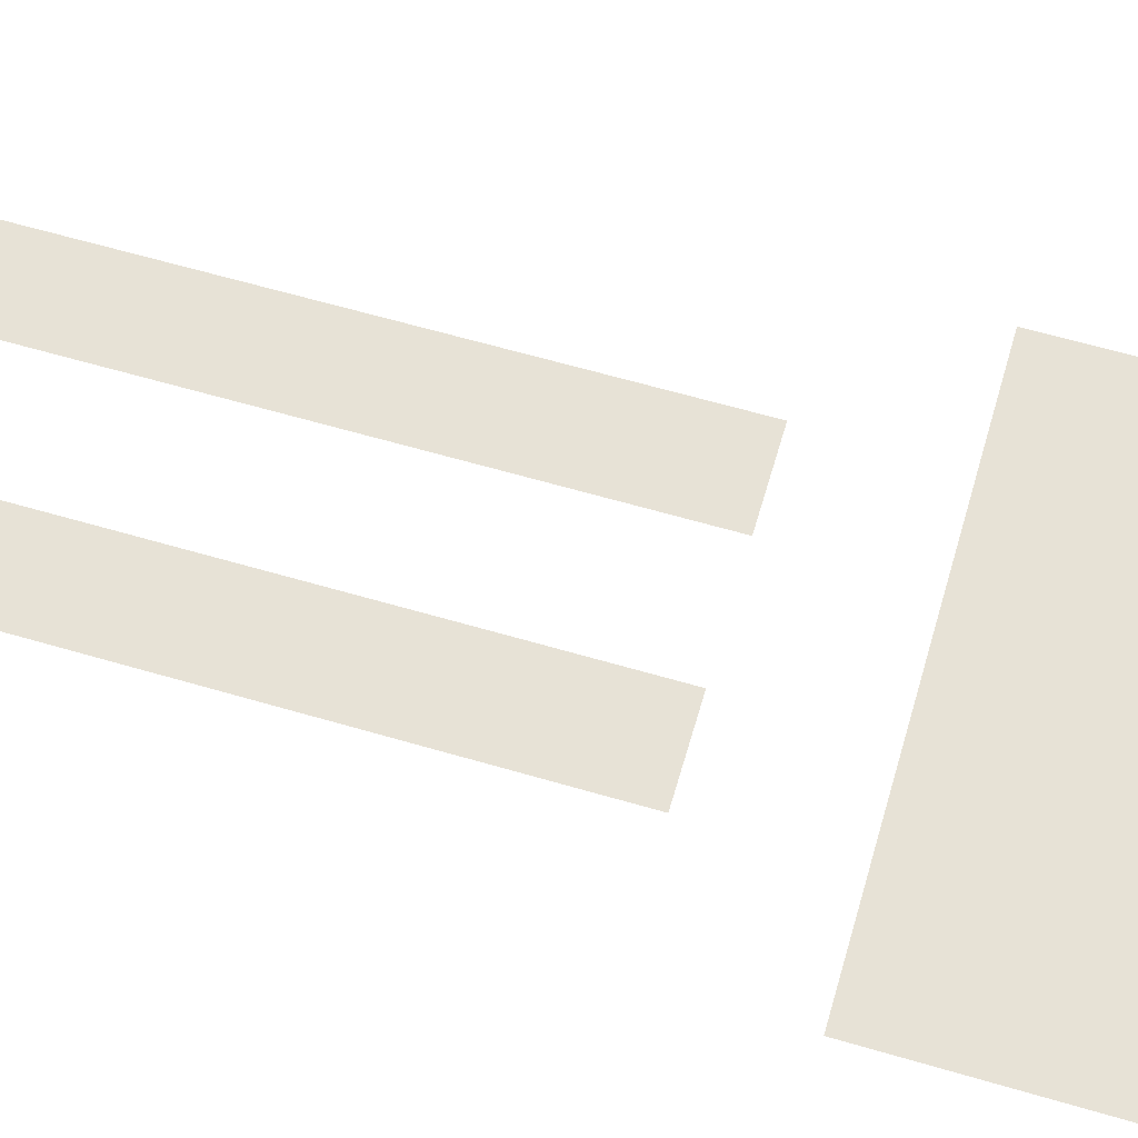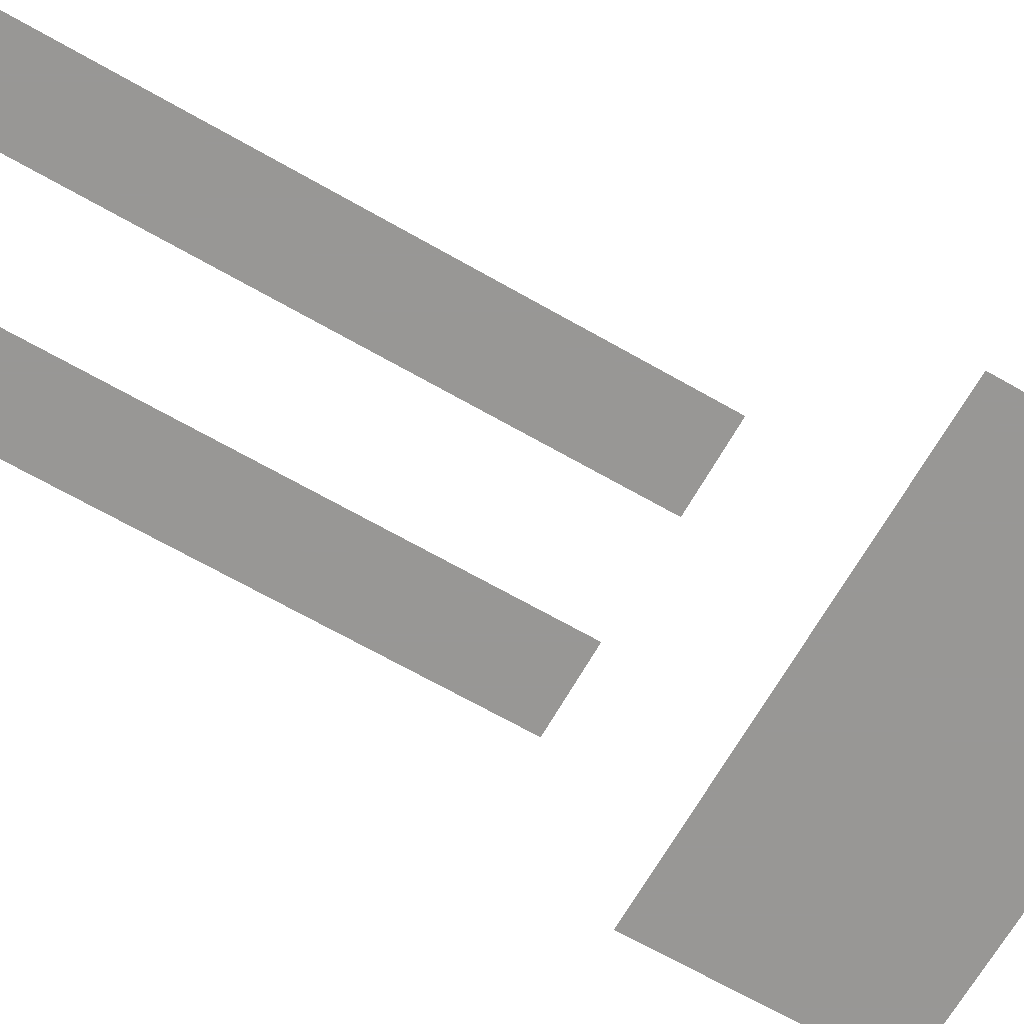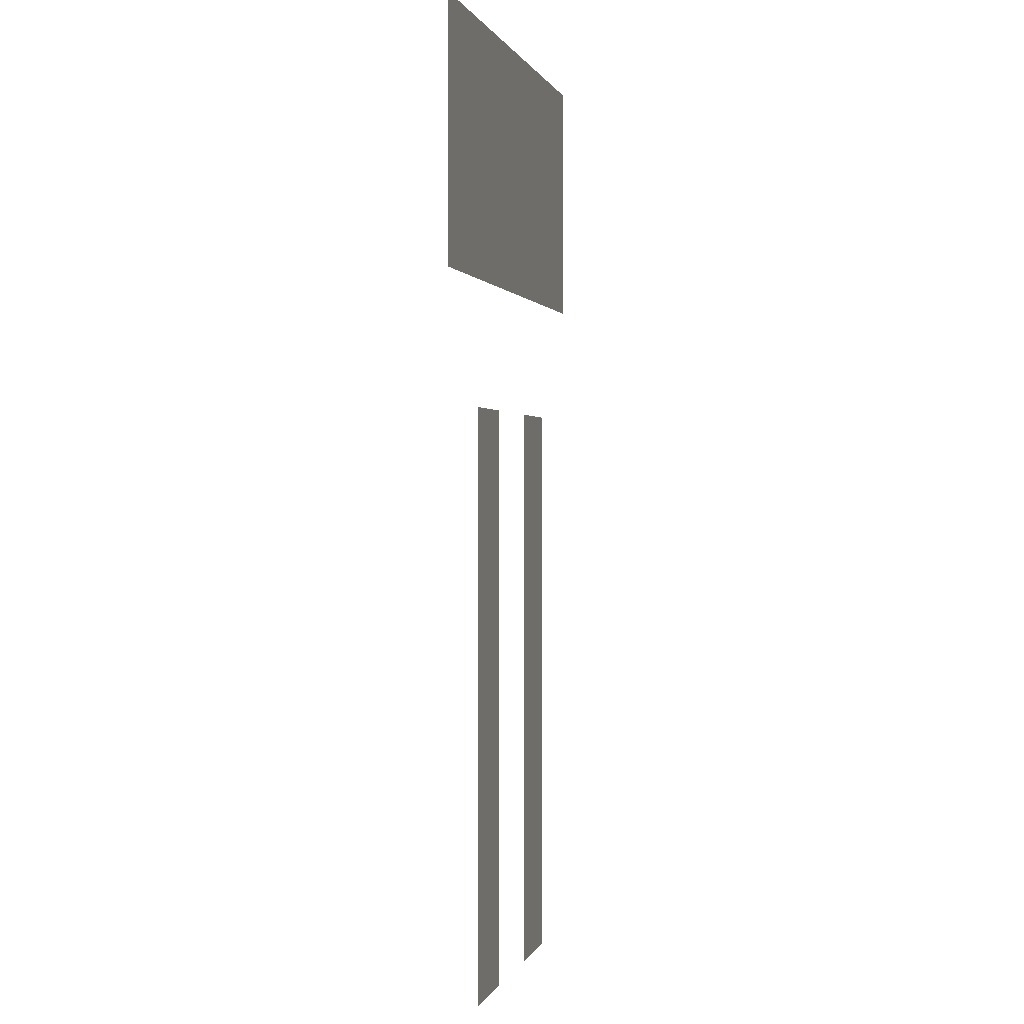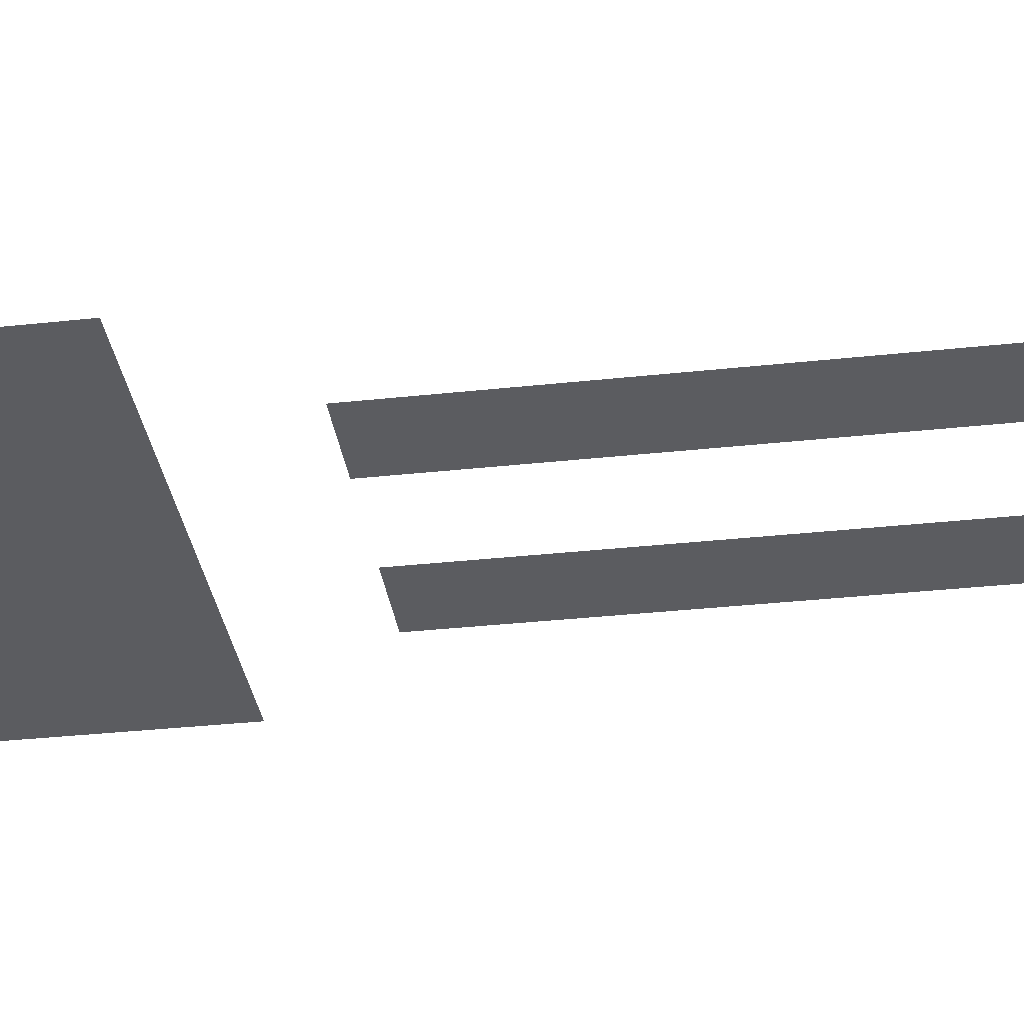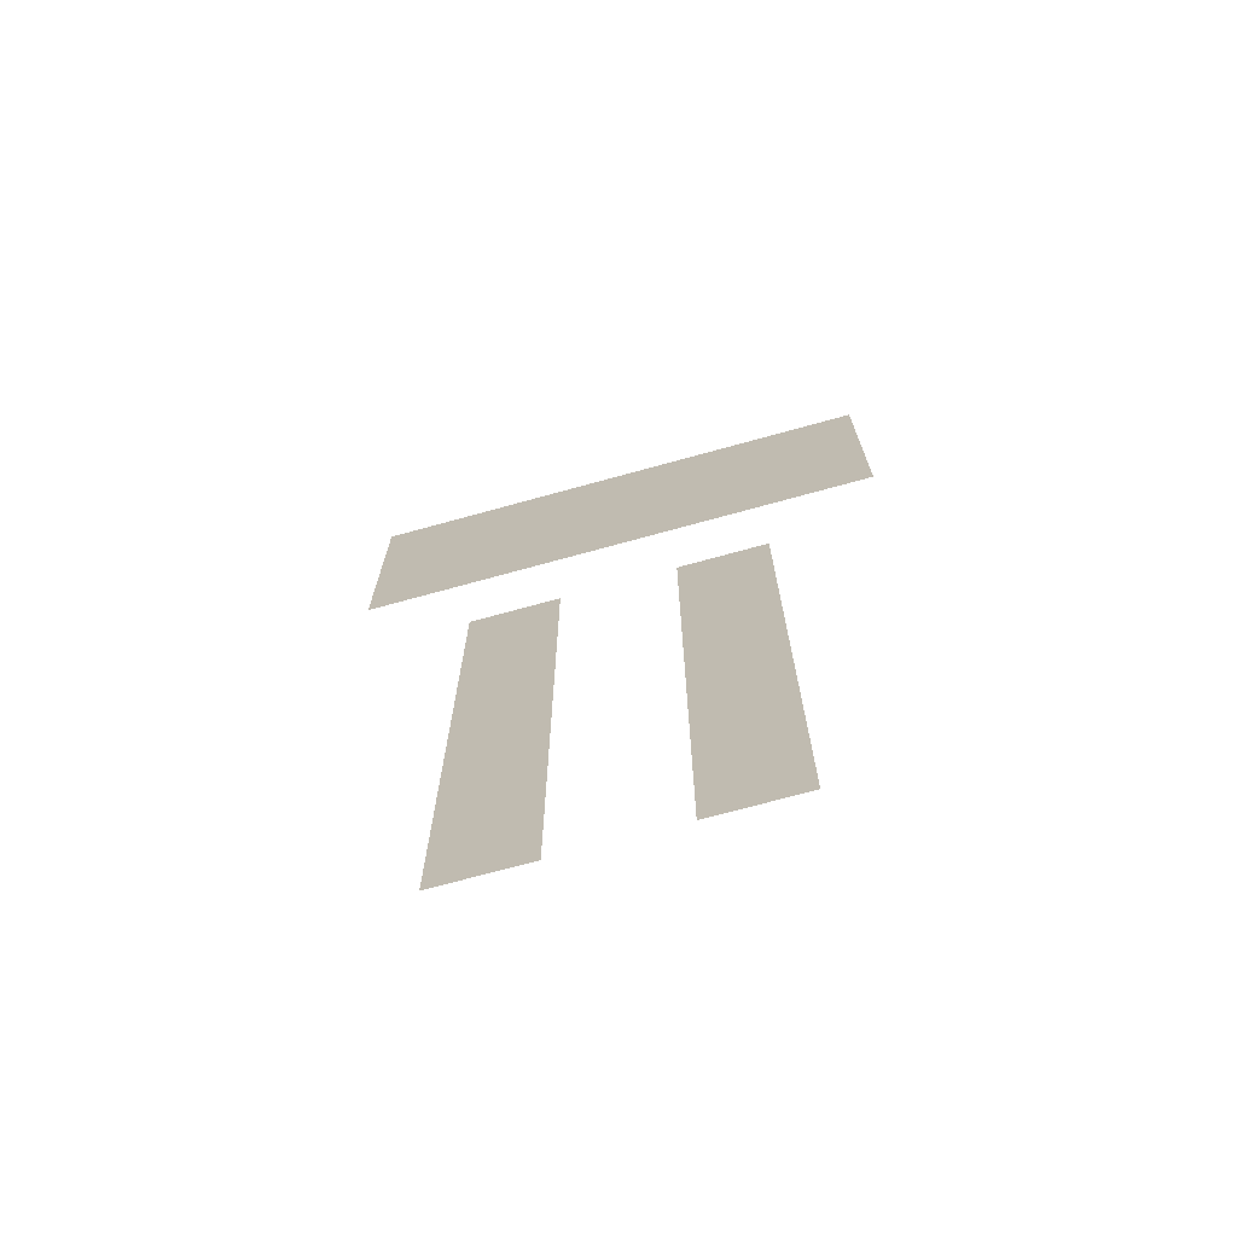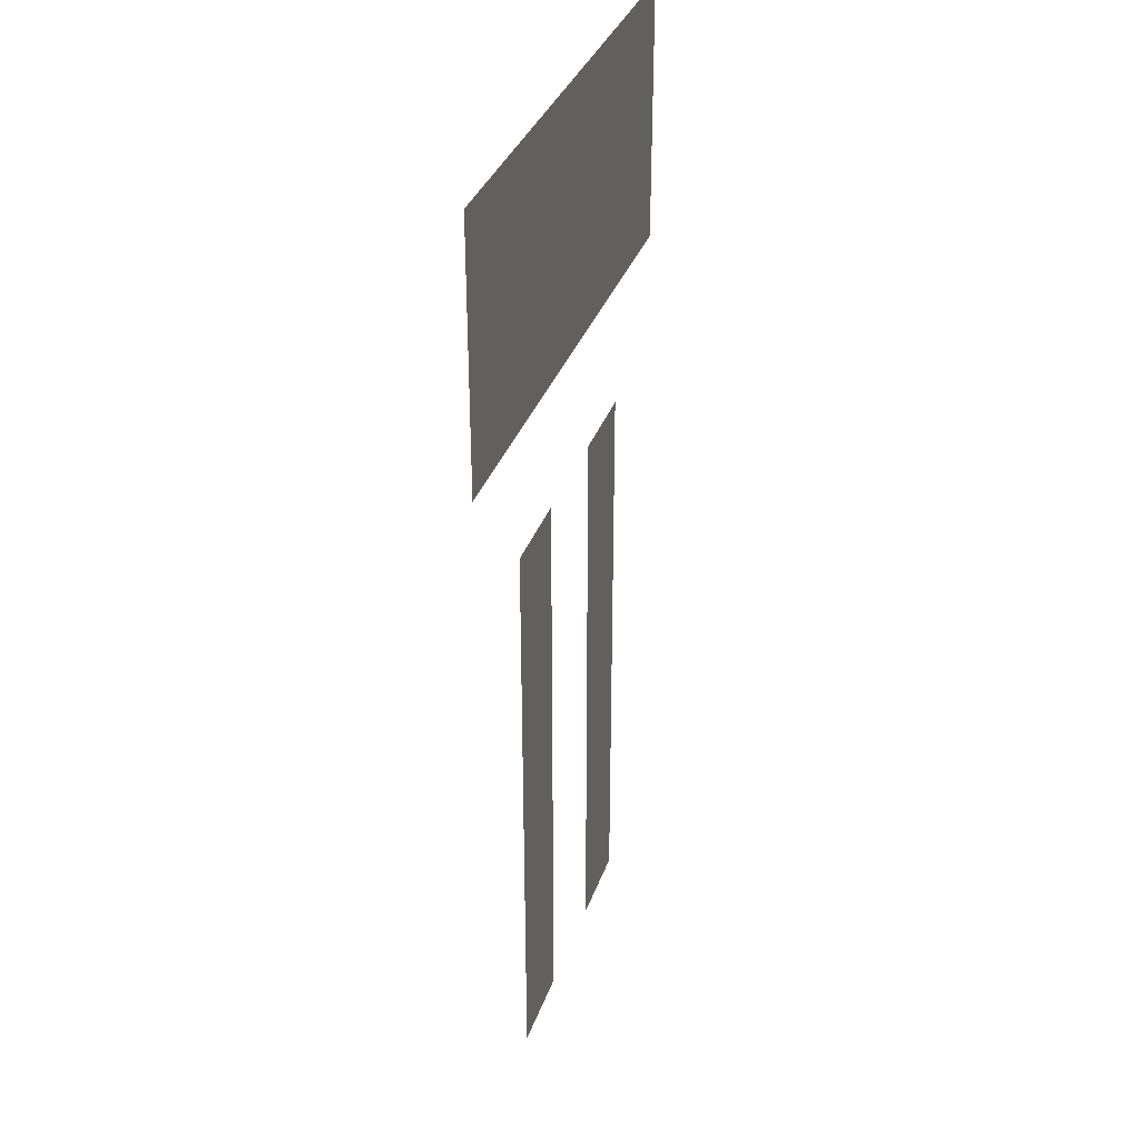
<metadata>
{"format":"obj","ext":"obj","renderer":"f3d","projection":"perspective","resolution":1024,"background":"white","views":[{"elev":63.6,"azim":-73.6,"up":"+Y"},{"elev":-68.2,"azim":-119.7,"up":"+Y"},{"elev":0.5,"azim":103.7,"up":"+Z"},{"elev":-35.1,"azim":98.2,"up":"+Y"},{"elev":-71.9,"azim":-164.6,"up":"+Z"},{"elev":34.5,"azim":-72.0,"up":"+Z"}]}
</metadata>
<code>
v 0.012 0 0.2696
v 0.012 0 0.1986
v 0.152 0 0.1986
v 0.152 0 0.2696
v 0.04263 0 0.1636
v 0.04263 0 -0.000605
v 0.06668 0 -0.000605
v 0.06668 0 0.1636
v 0.09731 0 0.1636
v 0.09731 0 -0.000605
v 0.1214 0 -0.000605
v 0.1214 0 0.1636
g mesh7278092
f 1 2 3
f 3 4 1
f 5 6 7
f 7 8 5
f 9 10 11
f 11 12 9

</code>
